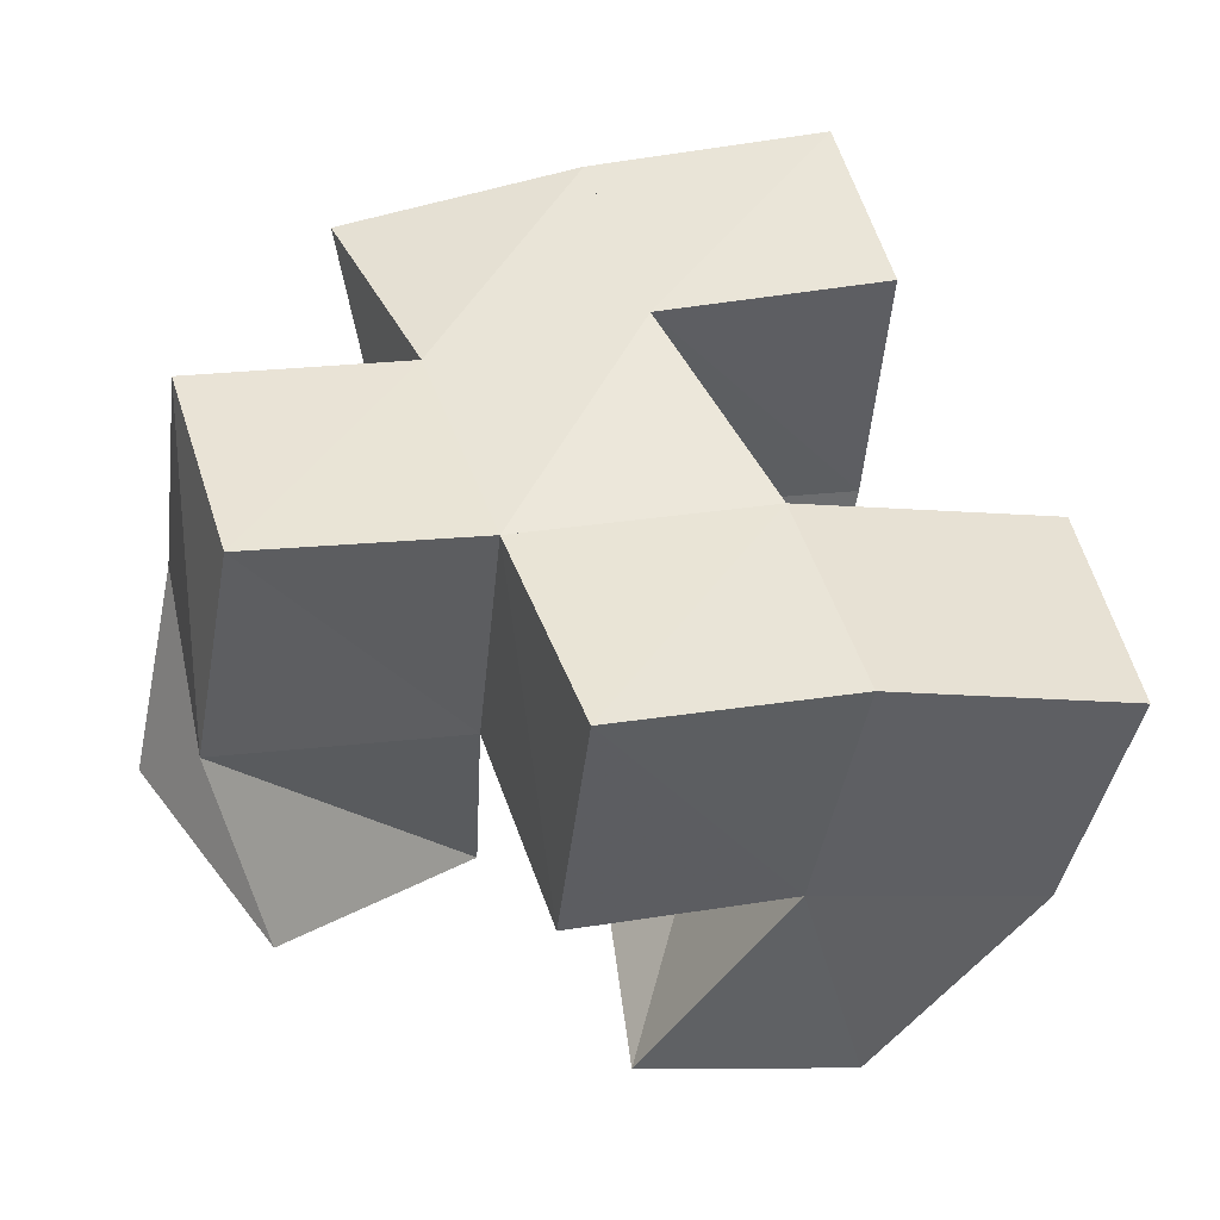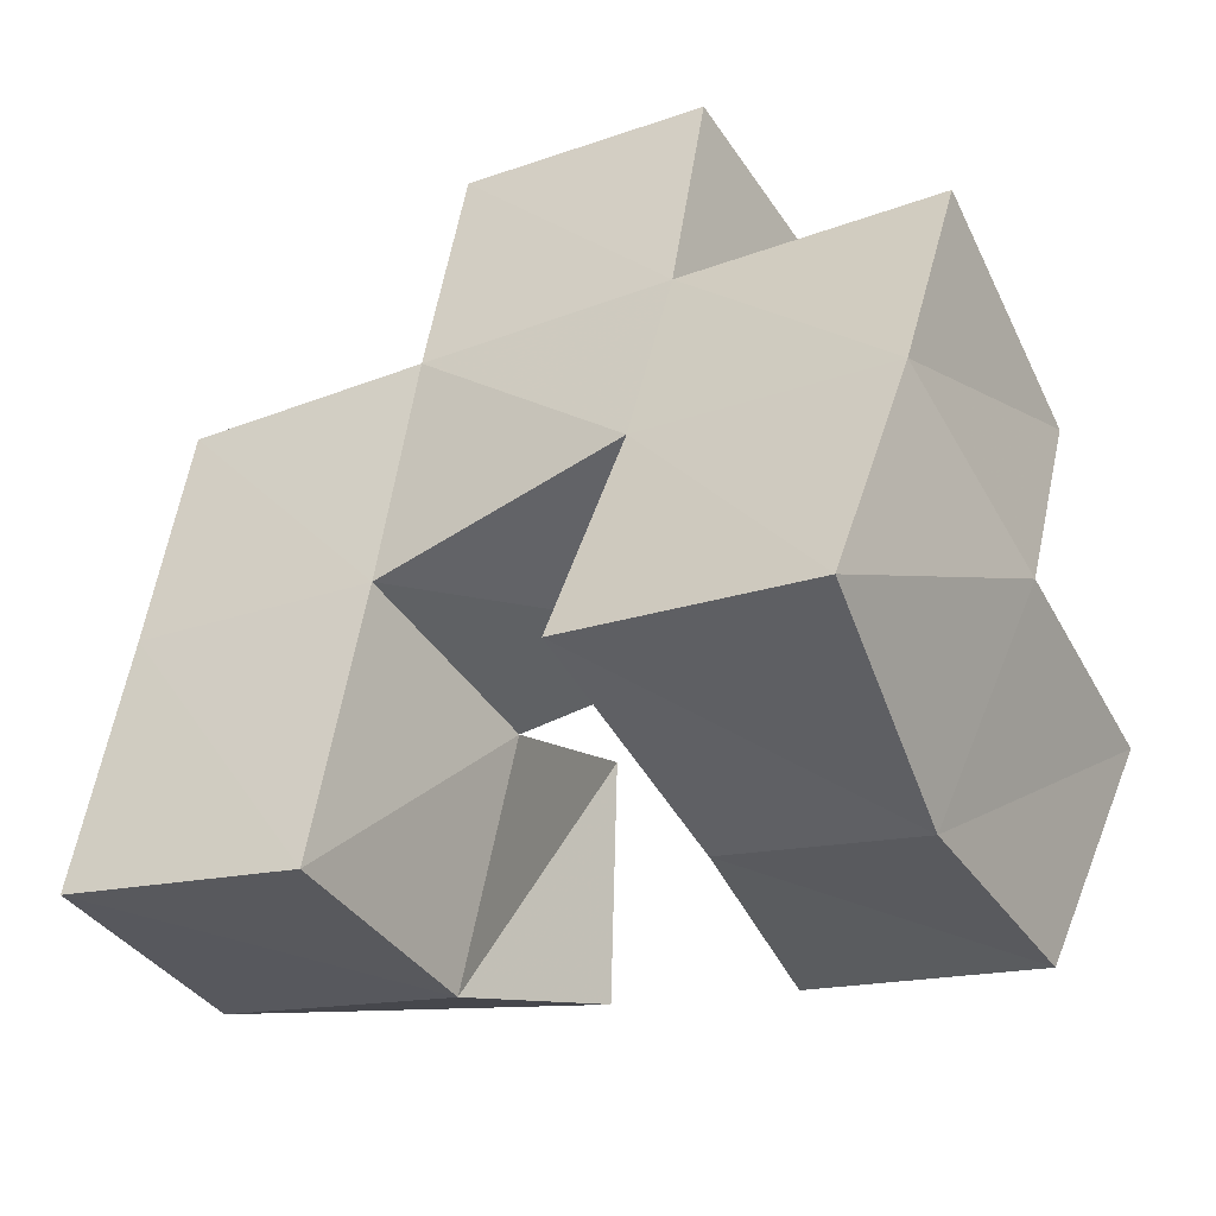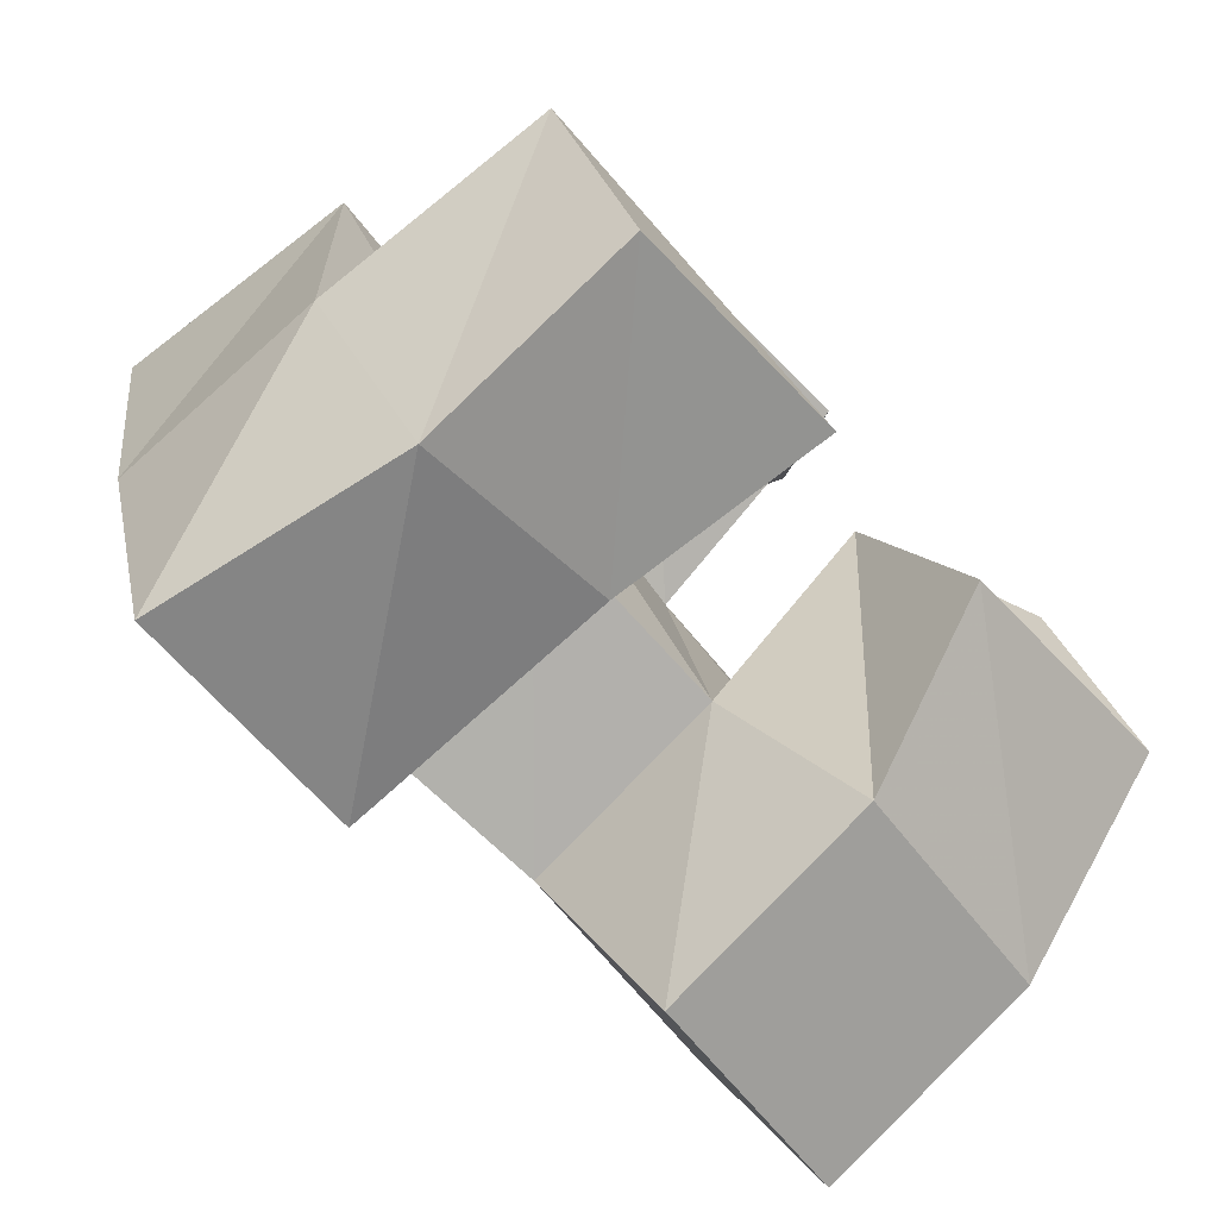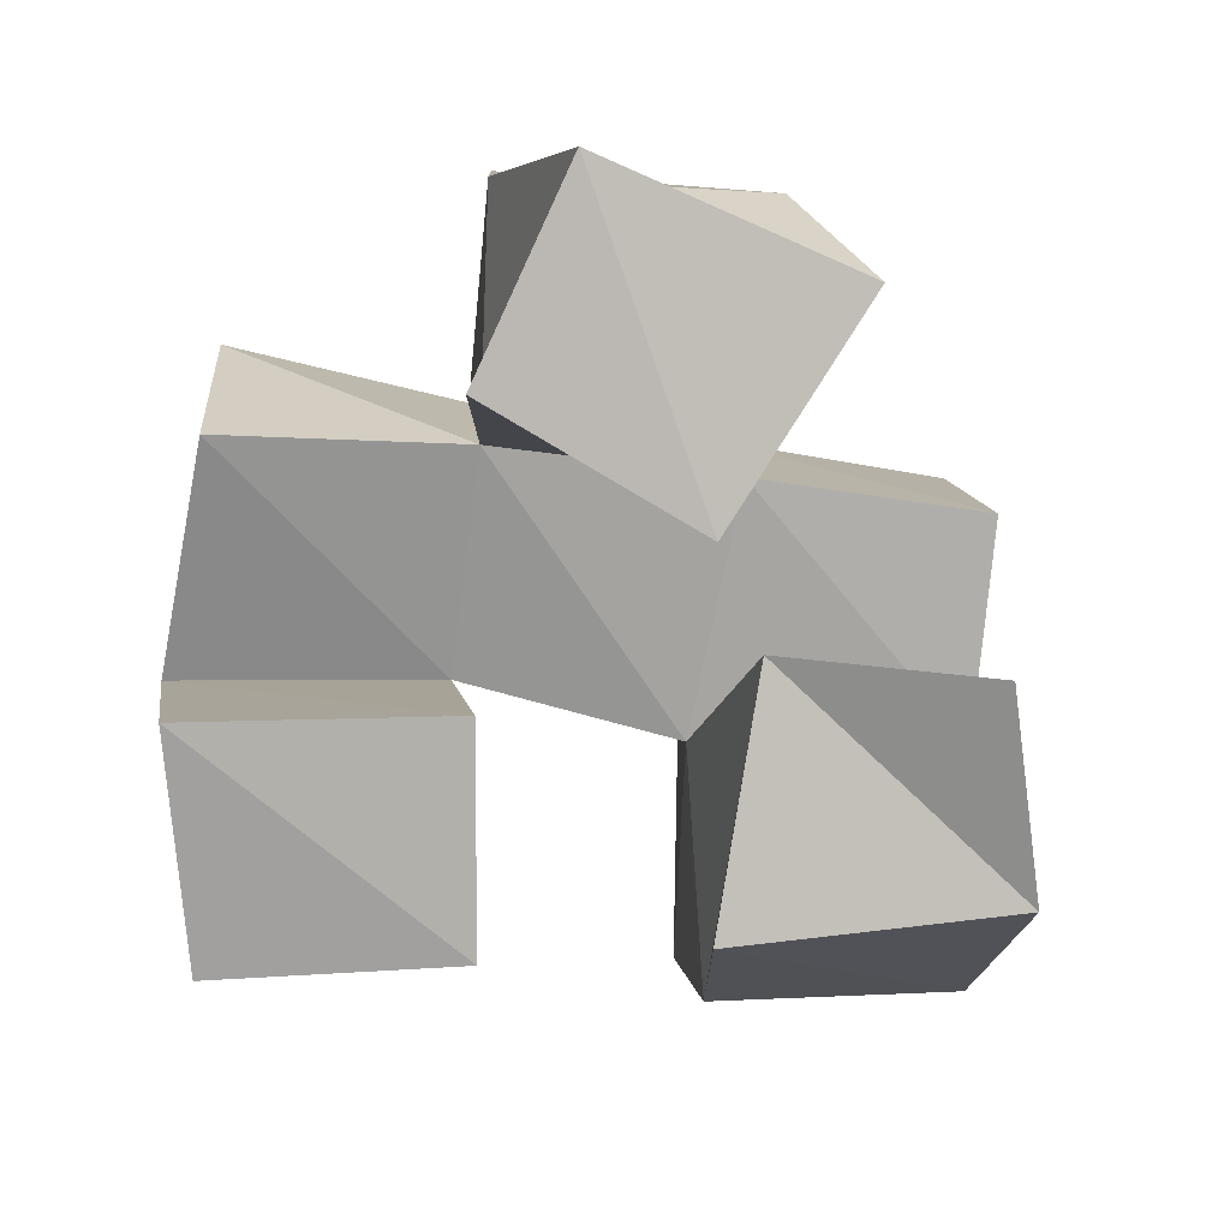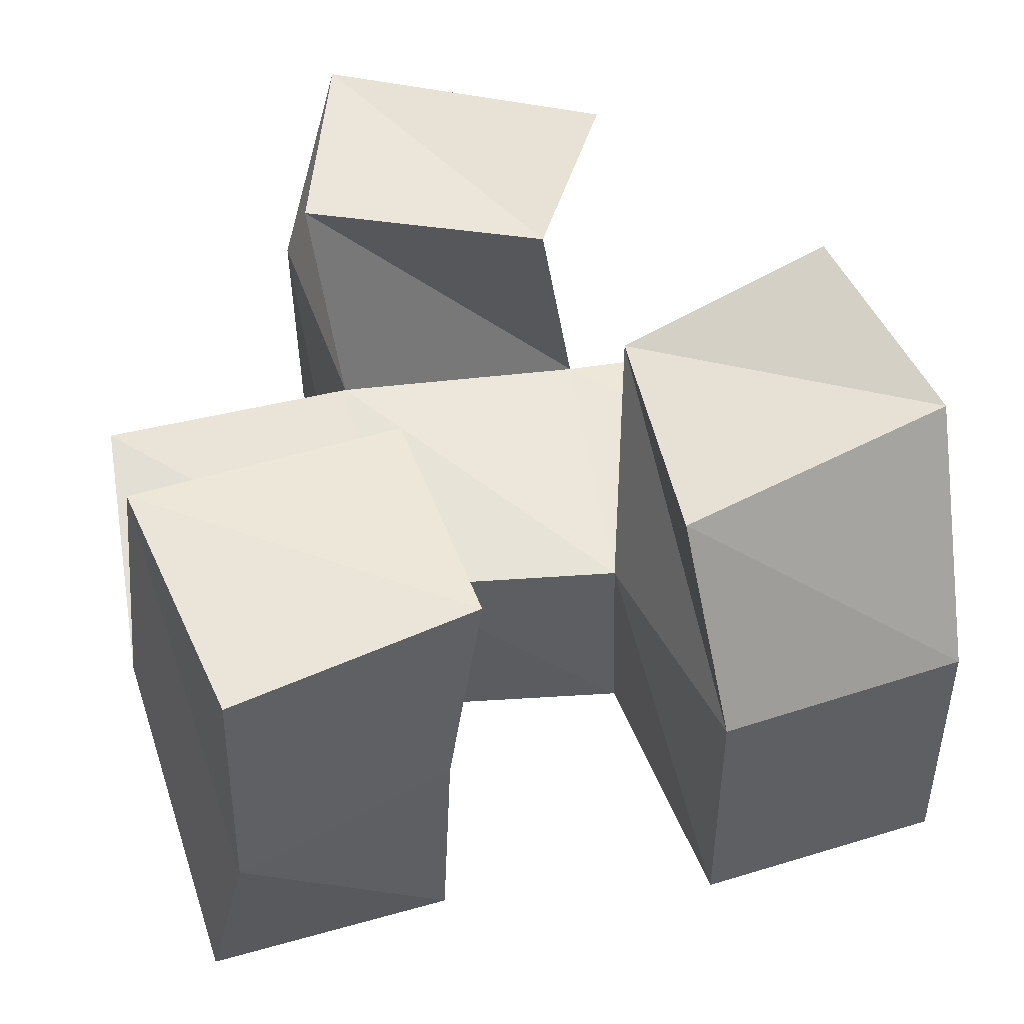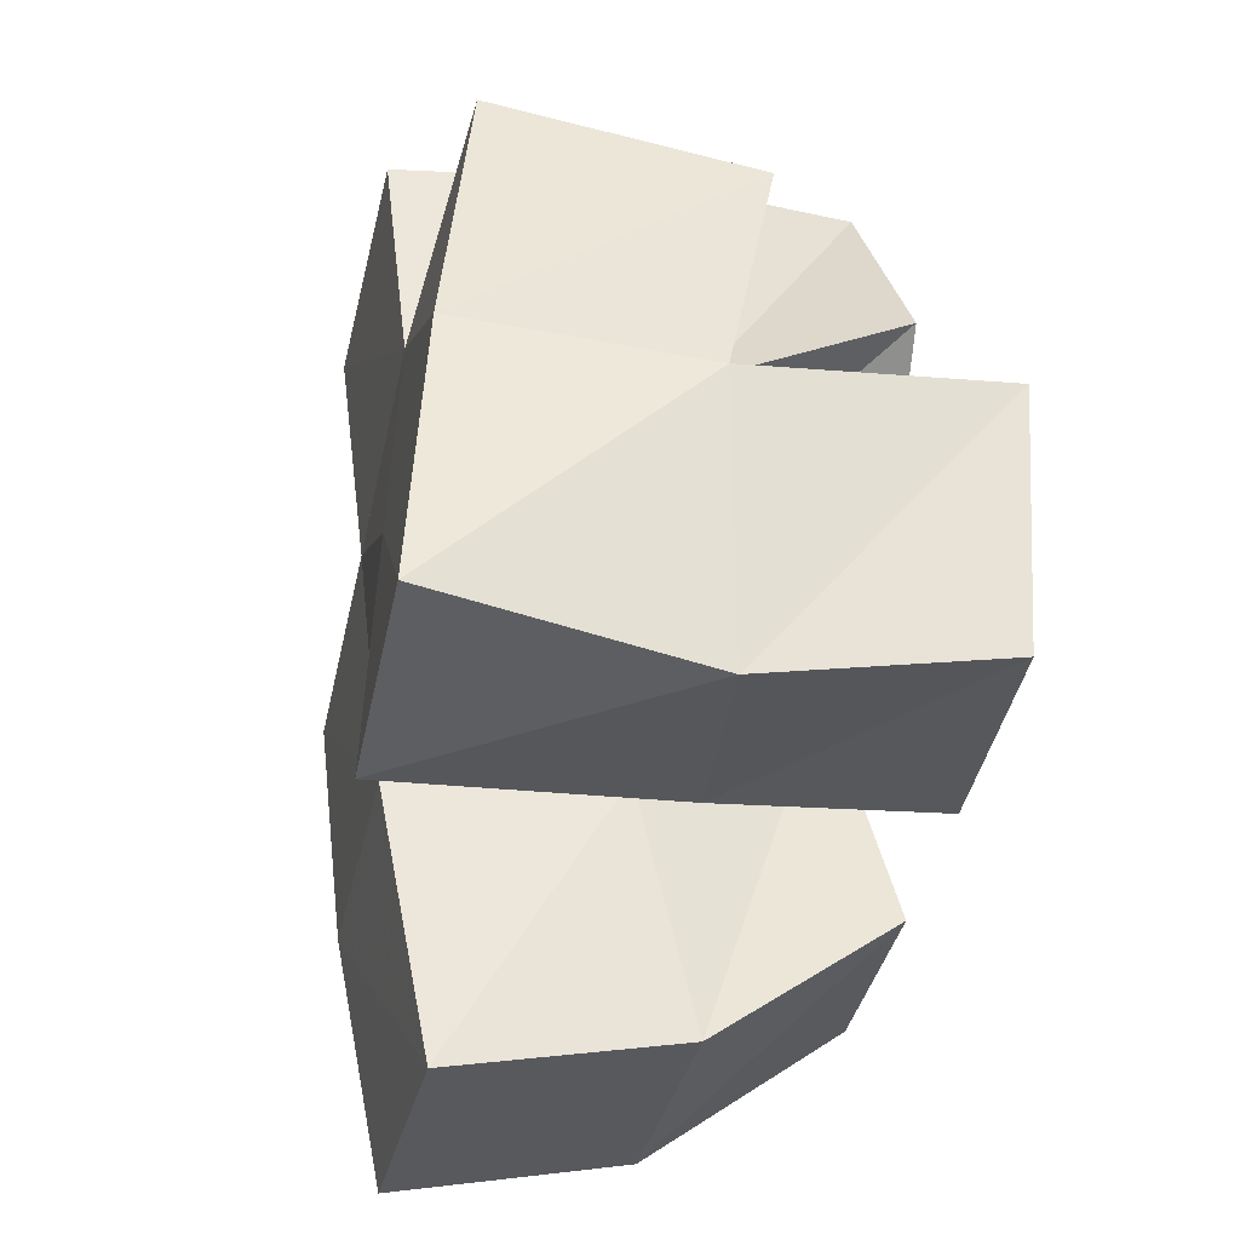
<metadata>
{"format":"obj","ext":"obj","renderer":"f3d","projection":"perspective","resolution":1024,"background":"white","views":[{"elev":48.8,"azim":60.8,"up":"+Y"},{"elev":-55.3,"azim":-149.0,"up":"+Z"},{"elev":-76.8,"azim":-47.3,"up":"+Z"},{"elev":-71.9,"azim":-20.8,"up":"+Y"},{"elev":-30.9,"azim":-0.5,"up":"+Z"},{"elev":-55.4,"azim":-97.6,"up":"+Z"}]}
</metadata>
<code>
v 0.5087 0.1 0.6328
v 0.5086 0.1443 0.62
v 0.5549 0.1 0.6536
v 0.5486 0.143 0.6412
v 0.488 0.1 0.6773
v 0.4842 0.1481 0.6659
v 0.5389 0.105 0.696
v 0.5356 0.1489 0.6853
v 0.5929 0.1 0.6714
v 0.6023 0.135 0.6457
v 0.644 0.1 0.6985
v 0.6497 0.1396 0.6637
v 0.5832 0.1137 0.7217
v 0.5821 0.1496 0.6892
v 0.6229 0.1 0.7367
v 0.6335 0.1499 0.7077
v 0.518 0.1061 0.7491
v 0.5249 0.1451 0.7316
v 0.5666 0.1035 0.7408
v 0.5735 0.1515 0.7417
v 0.5214 0.1145 0.7936
v 0.5096 0.1556 0.7767
v 0.5791 0.1224 0.7893
v 0.5623 0.1631 0.7921
v 0.4993 0.1939 0.6207
v 0.5468 0.1972 0.6358
v 0.4835 0.193 0.6696
v 0.5316 0.1972 0.6817
v 0.6021 0.1805 0.6327
v 0.6488 0.1857 0.6494
v 0.5838 0.1935 0.6834
v 0.6313 0.1977 0.6954
v 0.5221 0.1972 0.7255
v 0.5721 0.2012 0.735
v 0.5105 0.2041 0.77
v 0.5592 0.2089 0.7807
v 0.4764 0.1404 0.7166
v 0.4719 0.1897 0.721
v 0.6213 0.1545 0.7513
v 0.6198 0.2052 0.7433
f 1 2 4
f 3 1 4
f 2 6 8
f 4 2 8
f 6 5 7
f 8 6 7
f 5 1 3
f 7 5 3
f 8 7 3
f 4 8 3
f 2 1 5
f 6 2 5
f 9 10 12
f 11 9 12
f 10 14 16
f 12 10 16
f 14 13 15
f 16 14 15
f 13 9 11
f 15 13 11
f 16 15 11
f 12 16 11
f 10 9 13
f 14 10 13
f 17 18 20
f 19 17 20
f 18 22 24
f 20 18 24
f 22 21 23
f 24 22 23
f 21 17 19
f 23 21 19
f 24 23 19
f 20 24 19
f 18 17 21
f 22 18 21
f 2 25 26
f 4 2 26
f 25 27 28
f 26 25 28
f 27 6 8
f 28 27 8
f 6 2 4
f 8 6 4
f 28 8 4
f 26 28 4
f 25 2 6
f 27 25 6
f 10 29 30
f 12 10 30
f 29 31 32
f 30 29 32
f 31 14 16
f 32 31 16
f 14 10 12
f 16 14 12
f 32 16 12
f 30 32 12
f 29 10 14
f 31 29 14
f 18 33 34
f 20 18 34
f 33 35 36
f 34 33 36
f 35 22 24
f 36 35 24
f 22 18 20
f 24 22 20
f 36 24 20
f 34 36 20
f 33 18 22
f 35 33 22
f 6 27 28
f 8 6 28
f 27 38 33
f 28 27 33
f 38 37 18
f 33 38 18
f 37 6 8
f 18 37 8
f 33 18 8
f 28 33 8
f 27 6 37
f 38 27 37
f 8 28 31
f 14 8 31
f 28 33 34
f 31 28 34
f 33 18 20
f 34 33 20
f 18 8 14
f 20 18 14
f 34 20 14
f 31 34 14
f 28 8 18
f 33 28 18
f 14 31 32
f 16 14 32
f 31 34 40
f 32 31 40
f 34 20 39
f 40 34 39
f 20 14 16
f 39 20 16
f 40 39 16
f 32 40 16
f 31 14 20
f 34 31 20

</code>
